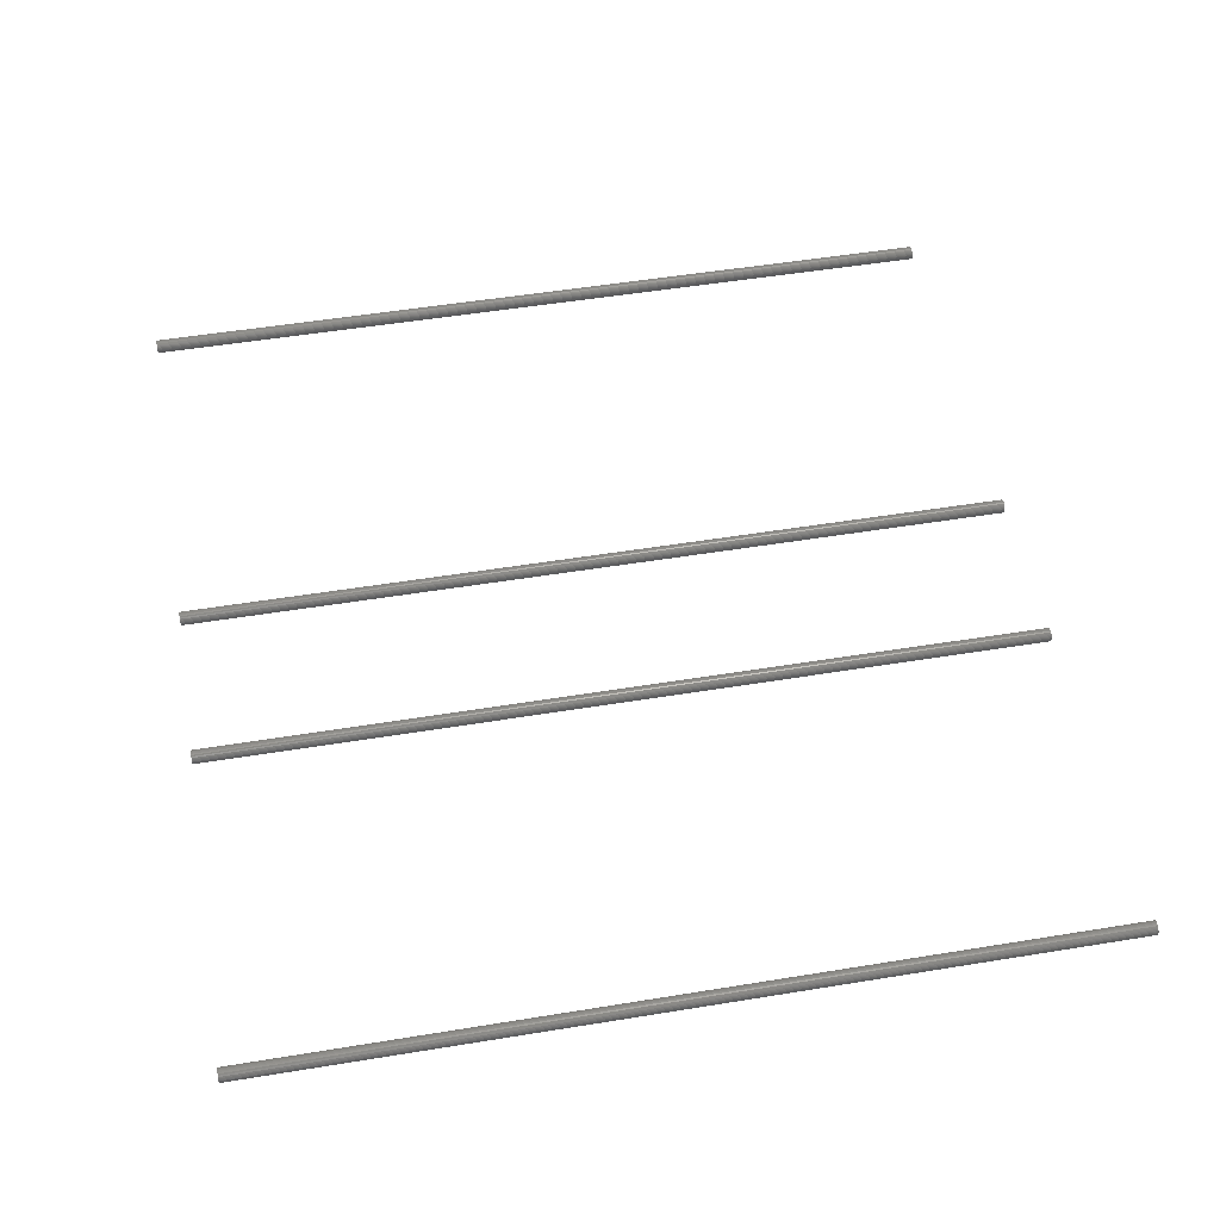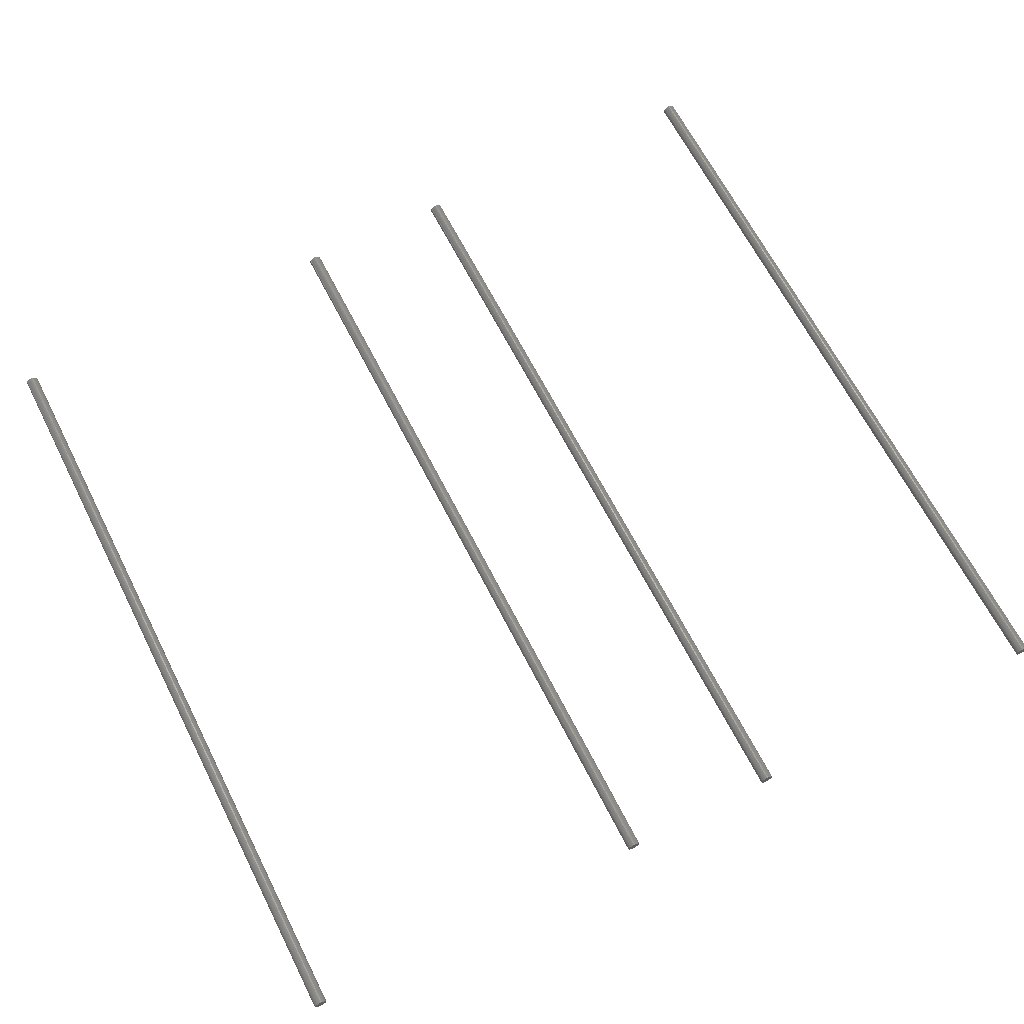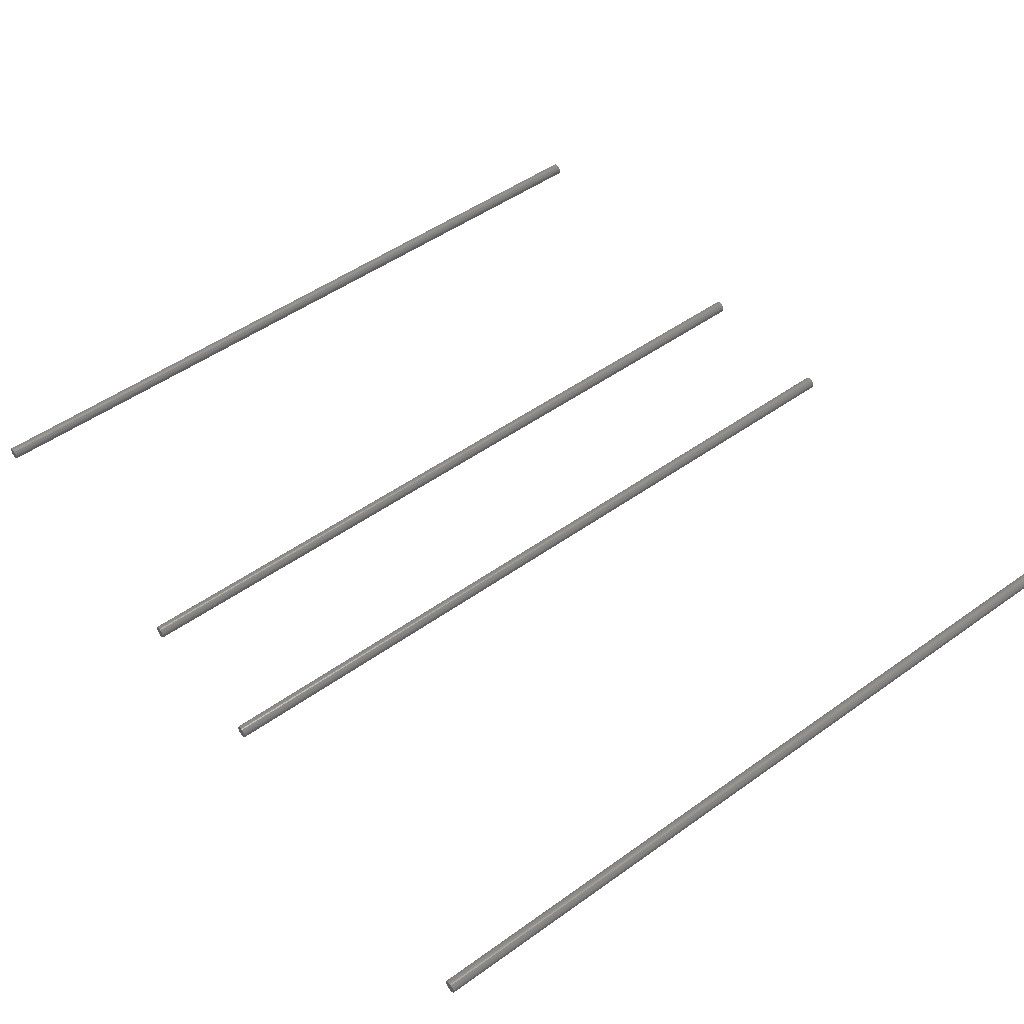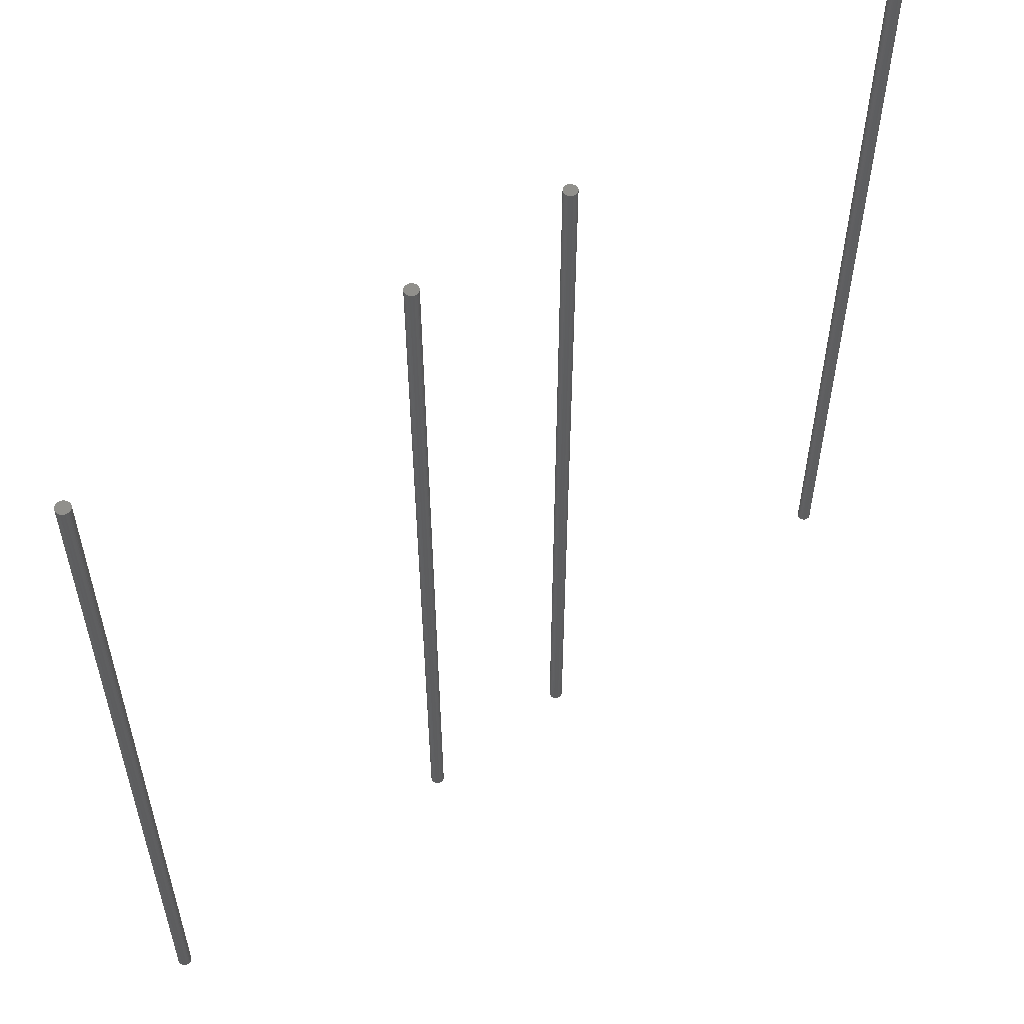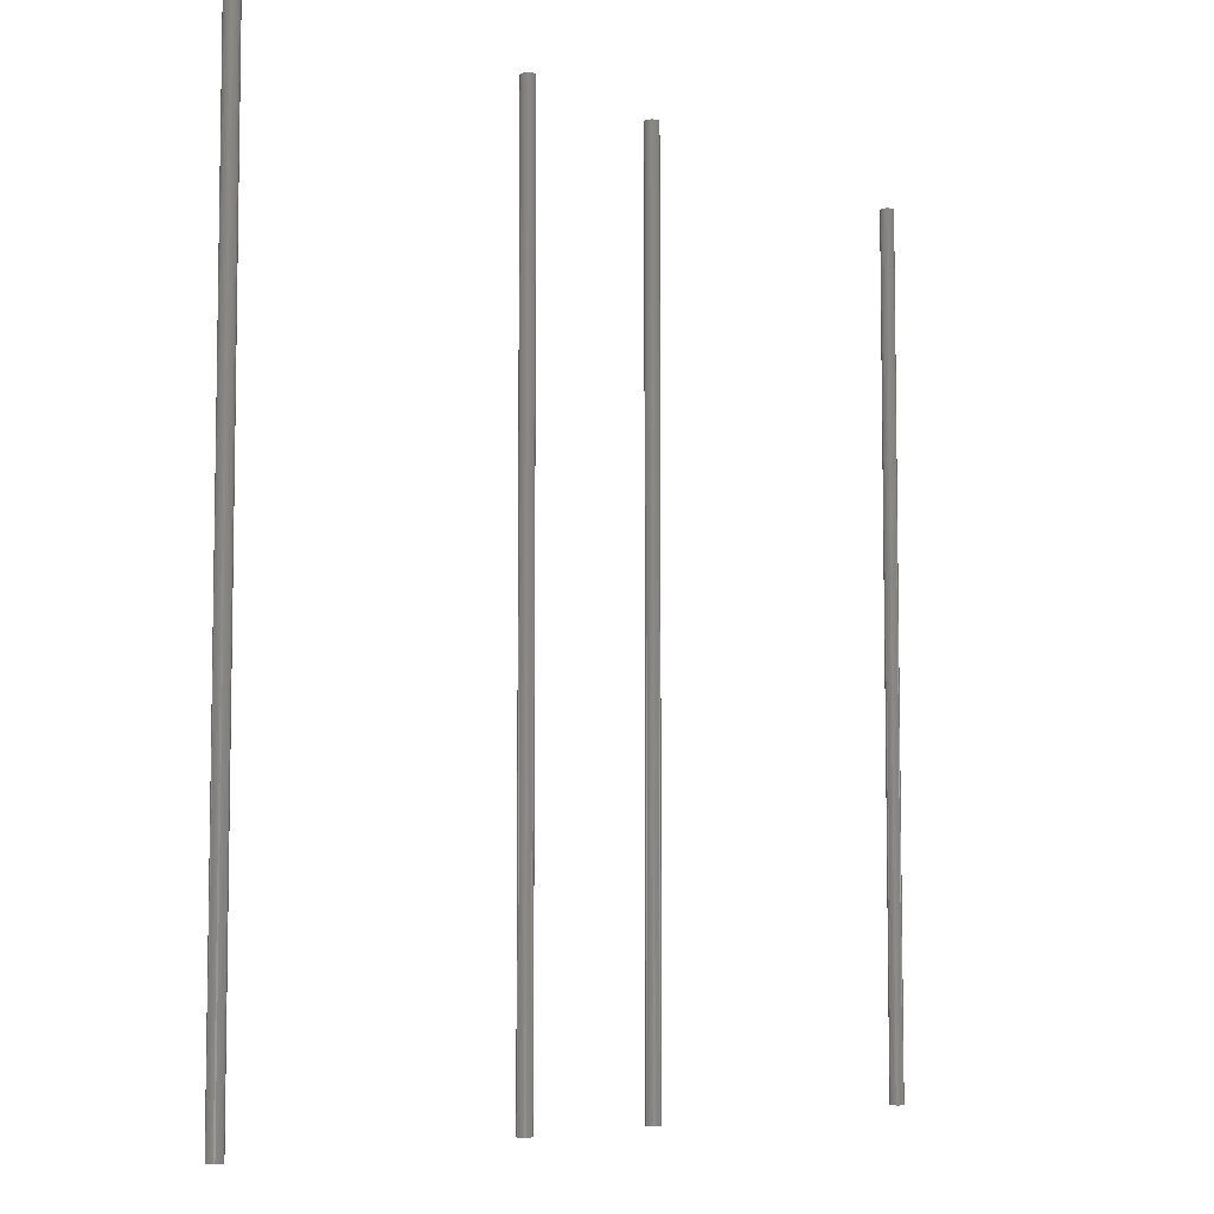
<metadata>
{"format":"stl","ext":"stl","renderer":"f3d","projection":"perspective","resolution":1024,"background":"white","views":[{"elev":52.1,"azim":-100.0,"up":"+Z"},{"elev":65.6,"azim":153.1,"up":"+Z"},{"elev":50.9,"azim":52.2,"up":"+Z"},{"elev":56.0,"azim":-39.3,"up":"+Y"},{"elev":-6.5,"azim":-52.9,"up":"+Y"}]}
</metadata>
<code>
# stl→obj: 240 verts, 464 faces
v 128.4 -100 0
v 128.4 100 0
v 128.4 -100 -0.3327
v 131.6 -100 0
v 128.4 -100 0.3327
v 128.4 100 0.3327
v 131.6 -100 0.3327
v 128.4 100 -0.3327
v 131.6 100 0
v 131.6 100 -0.3327
v 128.5 -100 -0.6508
v 131.6 -100 -0.3327
v 128.5 -100 0.6508
v 128.5 100 0.6508
v 131.5 -100 0.6508
v 128.5 100 -0.6508
v 131.5 100 -0.6508
v 131.6 100 0.3327
v 128.7 -100 -0.9405
v 131.5 -100 -0.6508
v 128.7 -100 0.9405
v 128.7 100 0.9405
v 131.3 -100 0.9405
v 128.7 100 -0.9405
v 131.3 100 -0.9405
v 131.5 100 0.6508
v 128.9 -100 -1.189
v 131.3 -100 -0.9405
v 128.9 -100 1.189
v 128.9 100 1.189
v 131.1 -100 1.189
v 128.9 100 -1.189
v 131.1 100 -1.189
v 131.3 100 0.9405
v 129.2 100 -1.386
v 129.2 -100 -1.386
v 131.1 -100 -1.189
v 129.2 -100 1.386
v 130.8 -100 1.386
v 130.8 100 -1.386
v 129.2 100 1.386
v 131.1 100 1.189
v 129.5 100 -1.522
v 129.5 -100 -1.522
v 130.8 -100 -1.386
v 129.5 -100 1.522
v 130.5 -100 1.522
v 130.5 100 -1.522
v 129.5 100 1.522
v 130.8 100 1.386
v 129.8 100 -1.591
v 129.8 -100 -1.591
v 130.5 -100 -1.522
v 129.8 -100 1.591
v 130.2 -100 1.591
v 130.2 100 -1.591
v 129.8 100 1.591
v 130.5 100 1.522
v 130.2 -100 -1.591
v 130.2 100 1.591
v 168.4 -100 0
v 168.4 100 0
v 168.4 -100 -0.3327
v 171.6 -100 0
v 168.4 -100 0.3327
v 168.4 100 0.3327
v 171.6 -100 0.3327
v 168.4 100 -0.3327
v 171.6 100 0
v 171.6 100 -0.3327
v 168.5 -100 -0.6508
v 171.6 -100 -0.3327
v 168.5 -100 0.6508
v 168.5 100 0.6508
v 171.5 -100 0.6508
v 168.5 100 -0.6508
v 171.5 100 -0.6508
v 171.6 100 0.3327
v 168.7 -100 -0.9405
v 171.5 -100 -0.6508
v 168.7 -100 0.9405
v 168.7 100 0.9405
v 171.3 -100 0.9405
v 168.7 100 -0.9405
v 171.3 100 -0.9405
v 171.5 100 0.6508
v 168.9 -100 -1.189
v 171.3 -100 -0.9405
v 168.9 -100 1.189
v 168.9 100 1.189
v 171.1 -100 1.189
v 168.9 100 -1.189
v 171.1 100 -1.189
v 171.3 100 0.9405
v 169.2 100 -1.386
v 169.2 -100 -1.386
v 171.1 -100 -1.189
v 169.2 -100 1.386
v 170.8 -100 1.386
v 170.8 100 -1.386
v 169.2 100 1.386
v 171.1 100 1.189
v 169.5 100 -1.522
v 169.5 -100 -1.522
v 170.8 -100 -1.386
v 169.5 -100 1.522
v 170.5 -100 1.522
v 170.5 100 -1.522
v 169.5 100 1.522
v 170.8 100 1.386
v 169.8 100 -1.591
v 169.8 -100 -1.591
v 170.5 -100 -1.522
v 169.8 -100 1.591
v 170.2 -100 1.591
v 170.2 100 -1.591
v 169.8 100 1.591
v 170.5 100 1.522
v 170.2 -100 -1.591
v 170.2 100 1.591
v 258.4 -100 0
v 258.4 100 0
v 258.4 -100 -0.3327
v 261.6 -100 0
v 258.4 -100 0.3327
v 258.4 100 0.3327
v 261.6 -100 0.3327
v 258.4 100 -0.3327
v 261.6 100 0
v 261.6 100 -0.3327
v 258.5 -100 -0.6508
v 261.6 -100 -0.3327
v 258.5 -100 0.6508
v 258.5 100 0.6508
v 261.5 -100 0.6508
v 258.5 100 -0.6508
v 261.5 100 -0.6508
v 261.6 100 0.3327
v 258.7 -100 -0.9405
v 261.5 -100 -0.6508
v 258.7 -100 0.9405
v 258.7 100 0.9405
v 261.3 -100 0.9405
v 258.7 100 -0.9405
v 261.3 100 -0.9405
v 261.5 100 0.6508
v 258.9 -100 -1.189
v 261.3 -100 -0.9405
v 258.9 -100 1.189
v 258.9 100 1.189
v 261.1 -100 1.189
v 258.9 100 -1.189
v 261.1 100 -1.189
v 261.3 100 0.9405
v 259.2 100 -1.386
v 259.2 -100 -1.386
v 261.1 -100 -1.189
v 259.2 -100 1.386
v 260.8 -100 1.386
v 260.8 100 -1.386
v 259.2 100 1.386
v 261.1 100 1.189
v 259.5 100 -1.522
v 259.5 -100 -1.522
v 260.8 -100 -1.386
v 259.5 -100 1.522
v 260.5 -100 1.522
v 260.5 100 -1.522
v 259.5 100 1.522
v 260.8 100 1.386
v 259.8 100 -1.591
v 259.8 -100 -1.591
v 260.5 -100 -1.522
v 259.8 -100 1.591
v 260.2 -100 1.591
v 260.2 100 -1.591
v 259.8 100 1.591
v 260.5 100 1.522
v 260.2 -100 -1.591
v 260.2 100 1.591
v 48.4 -100 0
v 48.4 100 0
v 48.44 -100 -0.3327
v 51.6 -100 0
v 48.44 -100 0.3327
v 48.44 100 0.3327
v 51.56 -100 0.3327
v 48.44 100 -0.3327
v 51.6 100 0
v 51.56 100 -0.3327
v 48.54 -100 -0.6508
v 51.56 -100 -0.3327
v 48.54 -100 0.6508
v 48.54 100 0.6508
v 51.46 -100 0.6508
v 48.54 100 -0.6508
v 51.46 100 -0.6508
v 51.56 100 0.3327
v 48.71 -100 -0.9405
v 51.46 -100 -0.6508
v 48.71 -100 0.9405
v 48.71 100 0.9405
v 51.29 -100 0.9405
v 48.71 100 -0.9405
v 51.29 100 -0.9405
v 51.46 100 0.6508
v 48.93 -100 -1.189
v 51.29 -100 -0.9405
v 48.93 -100 1.189
v 48.93 100 1.189
v 51.07 -100 1.189
v 48.93 100 -1.189
v 51.07 100 -1.189
v 51.29 100 0.9405
v 49.2 100 -1.386
v 49.2 -100 -1.386
v 51.07 -100 -1.189
v 49.2 -100 1.386
v 50.8 -100 1.386
v 50.8 100 -1.386
v 49.2 100 1.386
v 51.07 100 1.189
v 49.51 100 -1.522
v 49.51 -100 -1.522
v 50.8 -100 -1.386
v 49.51 -100 1.522
v 50.49 -100 1.522
v 50.49 100 -1.522
v 49.51 100 1.522
v 50.8 100 1.386
v 49.83 100 -1.591
v 49.83 -100 -1.591
v 50.49 -100 -1.522
v 49.83 -100 1.591
v 50.17 -100 1.591
v 50.17 100 -1.591
v 49.83 100 1.591
v 50.49 100 1.522
v 50.17 -100 -1.591
v 50.17 100 1.591
f 1 2 3
f 1 3 4
f 1 5 6
f 1 6 2
f 1 7 5
f 1 4 7
f 2 8 3
f 2 6 9
f 2 10 8
f 2 9 10
f 3 8 11
f 3 11 12
f 3 12 4
f 5 13 14
f 5 14 6
f 5 15 13
f 5 7 15
f 8 16 11
f 8 17 16
f 8 10 17
f 6 14 18
f 6 18 9
f 11 16 19
f 11 19 20
f 11 20 12
f 13 21 22
f 13 22 14
f 13 23 21
f 13 15 23
f 16 24 19
f 16 25 24
f 16 17 25
f 14 22 26
f 14 26 18
f 19 24 27
f 19 27 28
f 19 28 20
f 21 29 30
f 21 30 22
f 21 31 29
f 21 23 31
f 24 32 27
f 24 33 32
f 24 25 33
f 22 30 34
f 22 34 26
f 27 32 35
f 27 36 37
f 27 35 36
f 27 37 28
f 29 38 30
f 29 39 38
f 29 31 39
f 32 40 35
f 32 33 40
f 30 38 41
f 30 41 42
f 30 42 34
f 36 35 43
f 36 44 45
f 36 43 44
f 36 45 37
f 38 46 41
f 38 47 46
f 38 39 47
f 35 48 43
f 35 40 48
f 41 46 49
f 41 49 50
f 41 50 42
f 44 43 51
f 44 52 53
f 44 51 52
f 44 53 45
f 46 54 49
f 46 55 54
f 46 47 55
f 43 56 51
f 43 48 56
f 49 54 57
f 49 57 58
f 49 58 50
f 52 51 56
f 52 59 53
f 52 56 59
f 54 55 57
f 57 55 60
f 57 60 58
f 59 56 48
f 59 48 53
f 55 47 60
f 60 47 58
f 53 48 40
f 53 40 45
f 47 39 58
f 58 39 50
f 45 40 33
f 45 33 37
f 39 31 50
f 50 31 42
f 37 33 28
f 31 23 34
f 31 34 42
f 33 25 28
f 28 25 20
f 23 15 26
f 23 26 34
f 25 17 20
f 20 17 12
f 15 7 18
f 15 18 26
f 17 10 12
f 12 10 4
f 7 4 9
f 7 9 18
f 10 9 4
f 61 62 63
f 61 63 64
f 61 65 66
f 61 66 62
f 61 67 65
f 61 64 67
f 62 68 63
f 62 66 69
f 62 70 68
f 62 69 70
f 63 68 71
f 63 71 72
f 63 72 64
f 65 73 74
f 65 74 66
f 65 75 73
f 65 67 75
f 68 76 71
f 68 77 76
f 68 70 77
f 66 74 78
f 66 78 69
f 71 76 79
f 71 79 80
f 71 80 72
f 73 81 82
f 73 82 74
f 73 83 81
f 73 75 83
f 76 84 79
f 76 85 84
f 76 77 85
f 74 82 86
f 74 86 78
f 79 84 87
f 79 87 88
f 79 88 80
f 81 89 90
f 81 90 82
f 81 91 89
f 81 83 91
f 84 92 87
f 84 93 92
f 84 85 93
f 82 90 94
f 82 94 86
f 87 92 95
f 87 96 97
f 87 95 96
f 87 97 88
f 89 98 90
f 89 99 98
f 89 91 99
f 92 100 95
f 92 93 100
f 90 98 101
f 90 101 102
f 90 102 94
f 96 95 103
f 96 104 105
f 96 103 104
f 96 105 97
f 98 106 101
f 98 107 106
f 98 99 107
f 95 108 103
f 95 100 108
f 101 106 109
f 101 109 110
f 101 110 102
f 104 103 111
f 104 112 113
f 104 111 112
f 104 113 105
f 106 114 109
f 106 115 114
f 106 107 115
f 103 116 111
f 103 108 116
f 109 114 117
f 109 117 118
f 109 118 110
f 112 111 116
f 112 119 113
f 112 116 119
f 114 115 117
f 117 115 120
f 117 120 118
f 119 116 108
f 119 108 113
f 115 107 120
f 120 107 118
f 113 108 100
f 113 100 105
f 107 99 118
f 118 99 110
f 105 100 93
f 105 93 97
f 99 91 110
f 110 91 102
f 97 93 88
f 91 83 94
f 91 94 102
f 93 85 88
f 88 85 80
f 83 75 86
f 83 86 94
f 85 77 80
f 80 77 72
f 75 67 78
f 75 78 86
f 77 70 72
f 72 70 64
f 67 64 69
f 67 69 78
f 70 69 64
f 121 122 123
f 121 123 124
f 121 125 126
f 121 126 122
f 121 127 125
f 121 124 127
f 122 128 123
f 122 126 129
f 122 130 128
f 122 129 130
f 123 128 131
f 123 131 132
f 123 132 124
f 125 133 134
f 125 134 126
f 125 135 133
f 125 127 135
f 128 136 131
f 128 137 136
f 128 130 137
f 126 134 138
f 126 138 129
f 131 136 139
f 131 139 140
f 131 140 132
f 133 141 142
f 133 142 134
f 133 143 141
f 133 135 143
f 136 144 139
f 136 145 144
f 136 137 145
f 134 142 146
f 134 146 138
f 139 144 147
f 139 147 148
f 139 148 140
f 141 149 150
f 141 150 142
f 141 151 149
f 141 143 151
f 144 152 147
f 144 153 152
f 144 145 153
f 142 150 154
f 142 154 146
f 147 152 155
f 147 156 157
f 147 155 156
f 147 157 148
f 149 158 150
f 149 159 158
f 149 151 159
f 152 160 155
f 152 153 160
f 150 158 161
f 150 161 162
f 150 162 154
f 156 155 163
f 156 164 165
f 156 163 164
f 156 165 157
f 158 166 161
f 158 167 166
f 158 159 167
f 155 168 163
f 155 160 168
f 161 166 169
f 161 169 170
f 161 170 162
f 164 163 171
f 164 172 173
f 164 171 172
f 164 173 165
f 166 174 169
f 166 175 174
f 166 167 175
f 163 176 171
f 163 168 176
f 169 174 177
f 169 177 178
f 169 178 170
f 172 171 176
f 172 179 173
f 172 176 179
f 174 175 177
f 177 175 180
f 177 180 178
f 179 176 168
f 179 168 173
f 175 167 180
f 180 167 178
f 173 168 160
f 173 160 165
f 167 159 178
f 178 159 170
f 165 160 153
f 165 153 157
f 159 151 170
f 170 151 162
f 157 153 148
f 151 143 154
f 151 154 162
f 153 145 148
f 148 145 140
f 143 135 146
f 143 146 154
f 145 137 140
f 140 137 132
f 135 127 138
f 135 138 146
f 137 130 132
f 132 130 124
f 127 124 129
f 127 129 138
f 130 129 124
f 181 182 183
f 181 183 184
f 181 185 186
f 181 186 182
f 181 187 185
f 181 184 187
f 182 188 183
f 182 186 189
f 182 190 188
f 182 189 190
f 183 188 191
f 183 191 192
f 183 192 184
f 185 193 194
f 185 194 186
f 185 195 193
f 185 187 195
f 188 196 191
f 188 197 196
f 188 190 197
f 186 194 198
f 186 198 189
f 191 196 199
f 191 199 200
f 191 200 192
f 193 201 202
f 193 202 194
f 193 203 201
f 193 195 203
f 196 204 199
f 196 205 204
f 196 197 205
f 194 202 206
f 194 206 198
f 199 204 207
f 199 207 208
f 199 208 200
f 201 209 210
f 201 210 202
f 201 211 209
f 201 203 211
f 204 212 207
f 204 213 212
f 204 205 213
f 202 210 214
f 202 214 206
f 207 212 215
f 207 216 217
f 207 215 216
f 207 217 208
f 209 218 210
f 209 219 218
f 209 211 219
f 212 220 215
f 212 213 220
f 210 218 221
f 210 221 222
f 210 222 214
f 216 215 223
f 216 224 225
f 216 223 224
f 216 225 217
f 218 226 221
f 218 227 226
f 218 219 227
f 215 228 223
f 215 220 228
f 221 226 229
f 221 229 230
f 221 230 222
f 224 223 231
f 224 232 233
f 224 231 232
f 224 233 225
f 226 234 229
f 226 235 234
f 226 227 235
f 223 236 231
f 223 228 236
f 229 234 237
f 229 237 238
f 229 238 230
f 232 231 236
f 232 239 233
f 232 236 239
f 234 235 237
f 237 235 240
f 237 240 238
f 239 236 228
f 239 228 233
f 235 227 240
f 240 227 238
f 233 228 220
f 233 220 225
f 227 219 238
f 238 219 230
f 225 220 213
f 225 213 217
f 219 211 230
f 230 211 222
f 217 213 208
f 211 203 214
f 211 214 222
f 213 205 208
f 208 205 200
f 203 195 206
f 203 206 214
f 205 197 200
f 200 197 192
f 195 187 198
f 195 198 206
f 197 190 192
f 192 190 184
f 187 184 189
f 187 189 198
f 190 189 184

</code>
